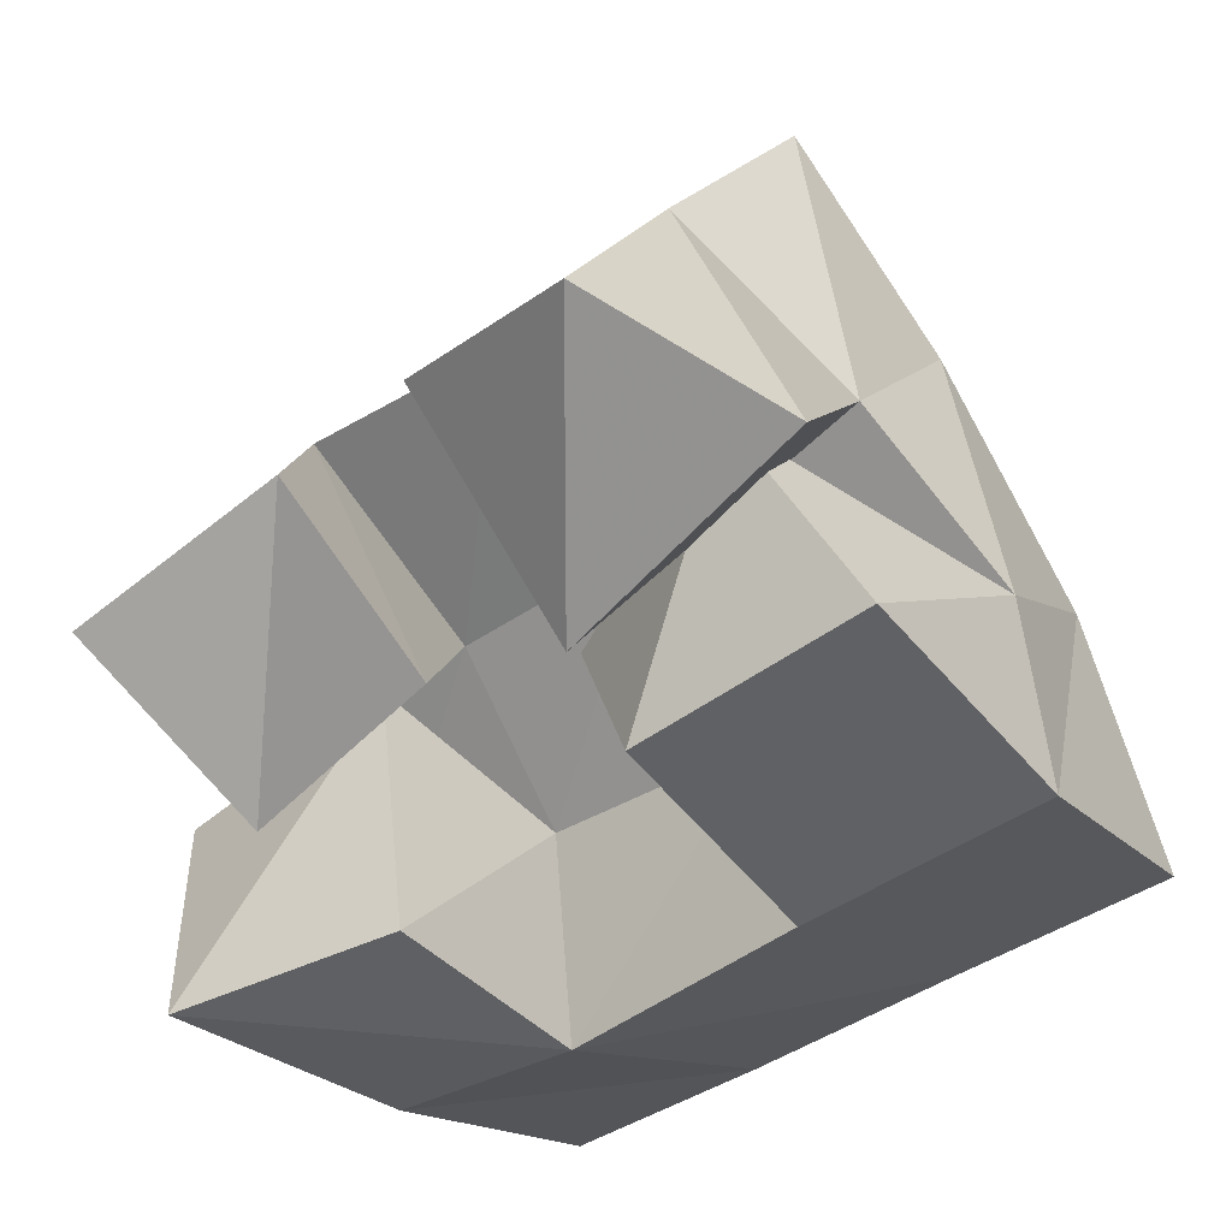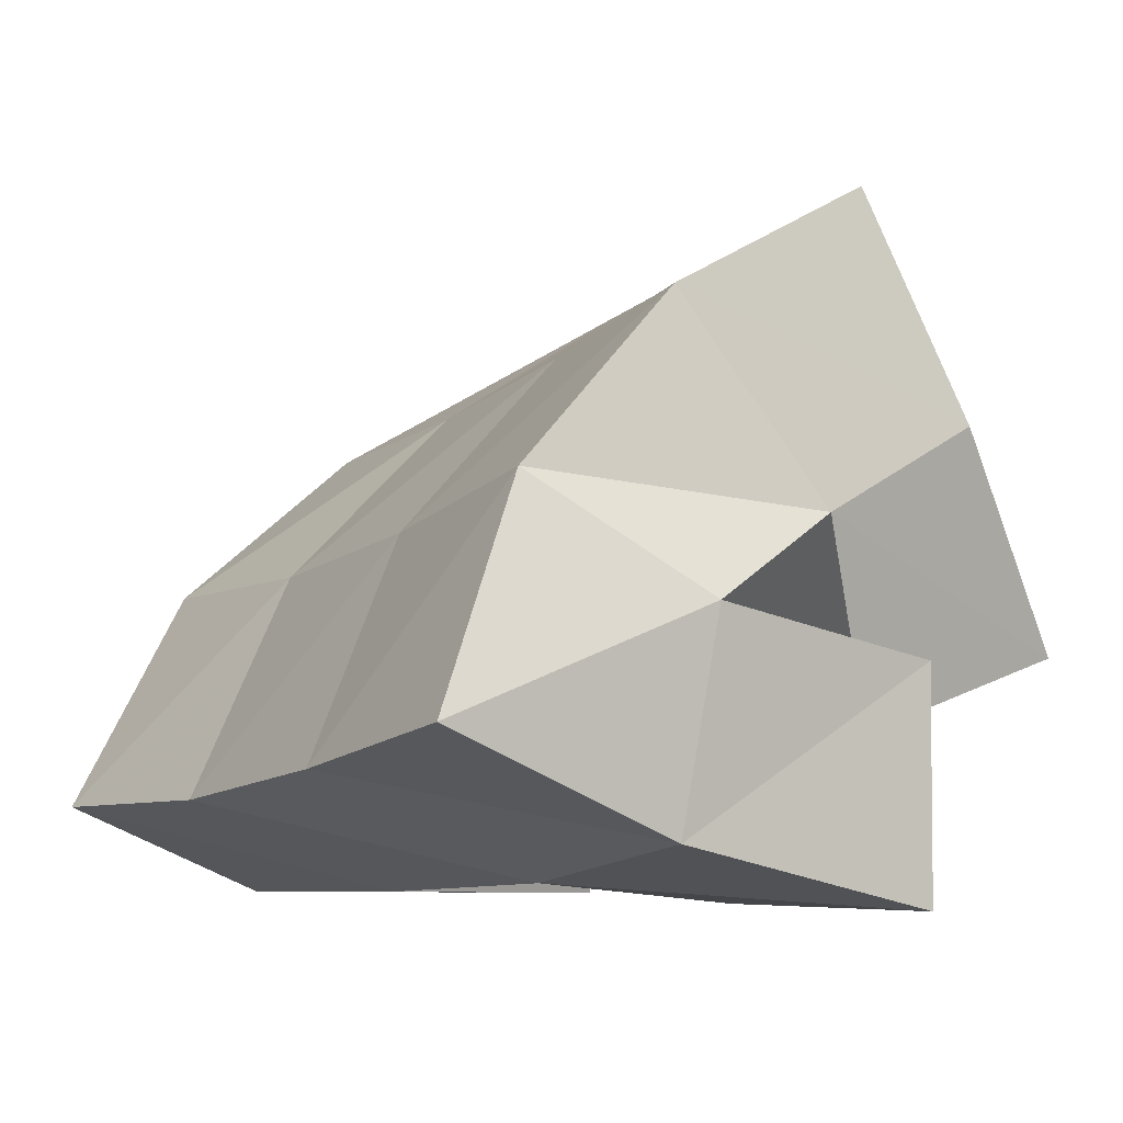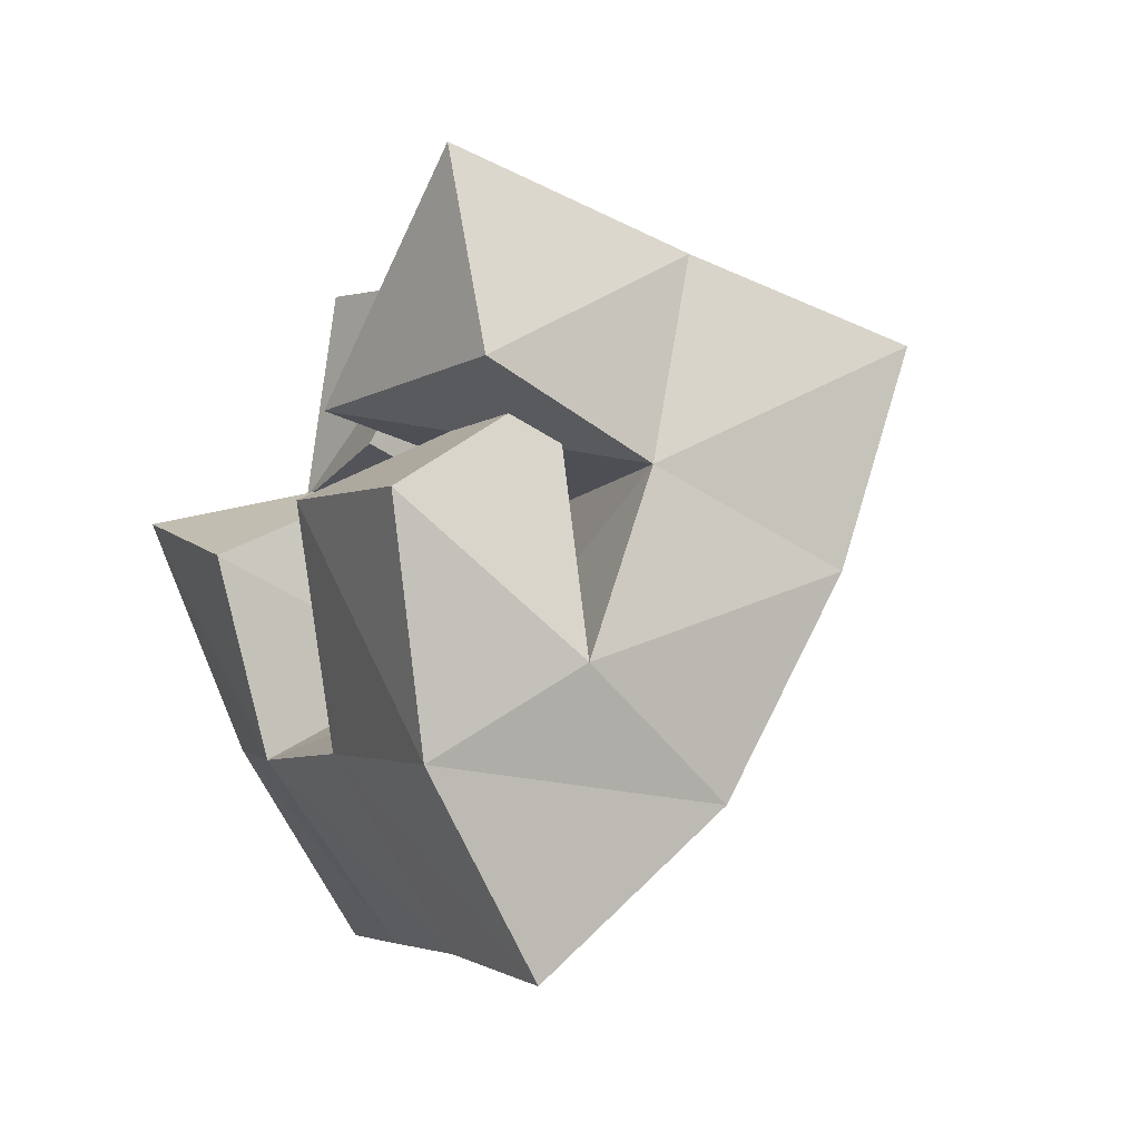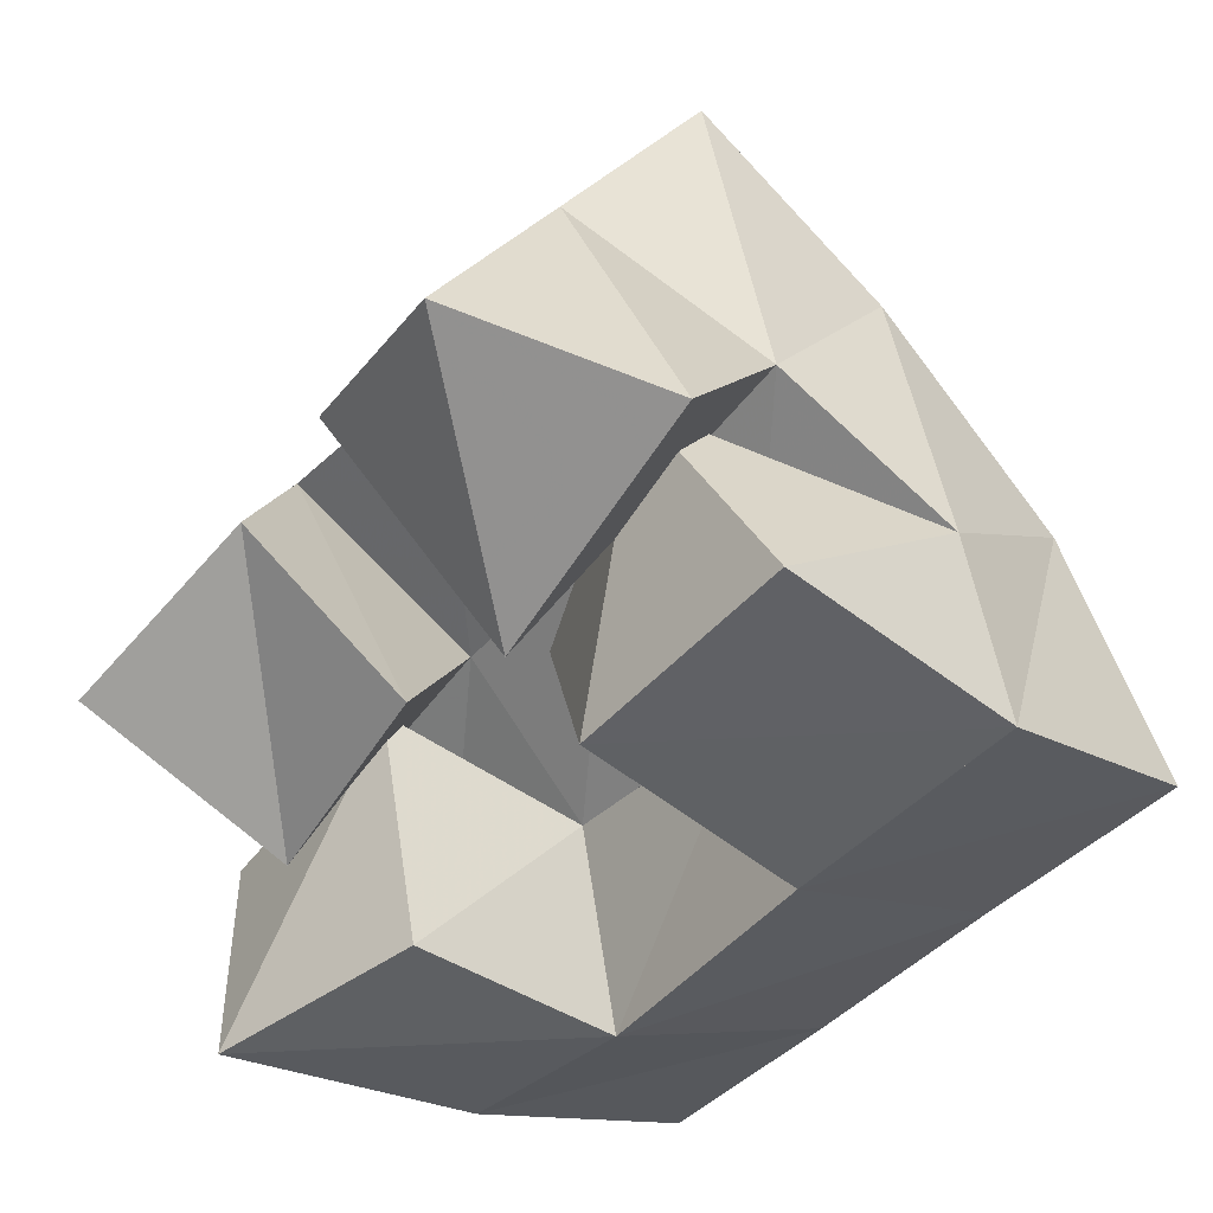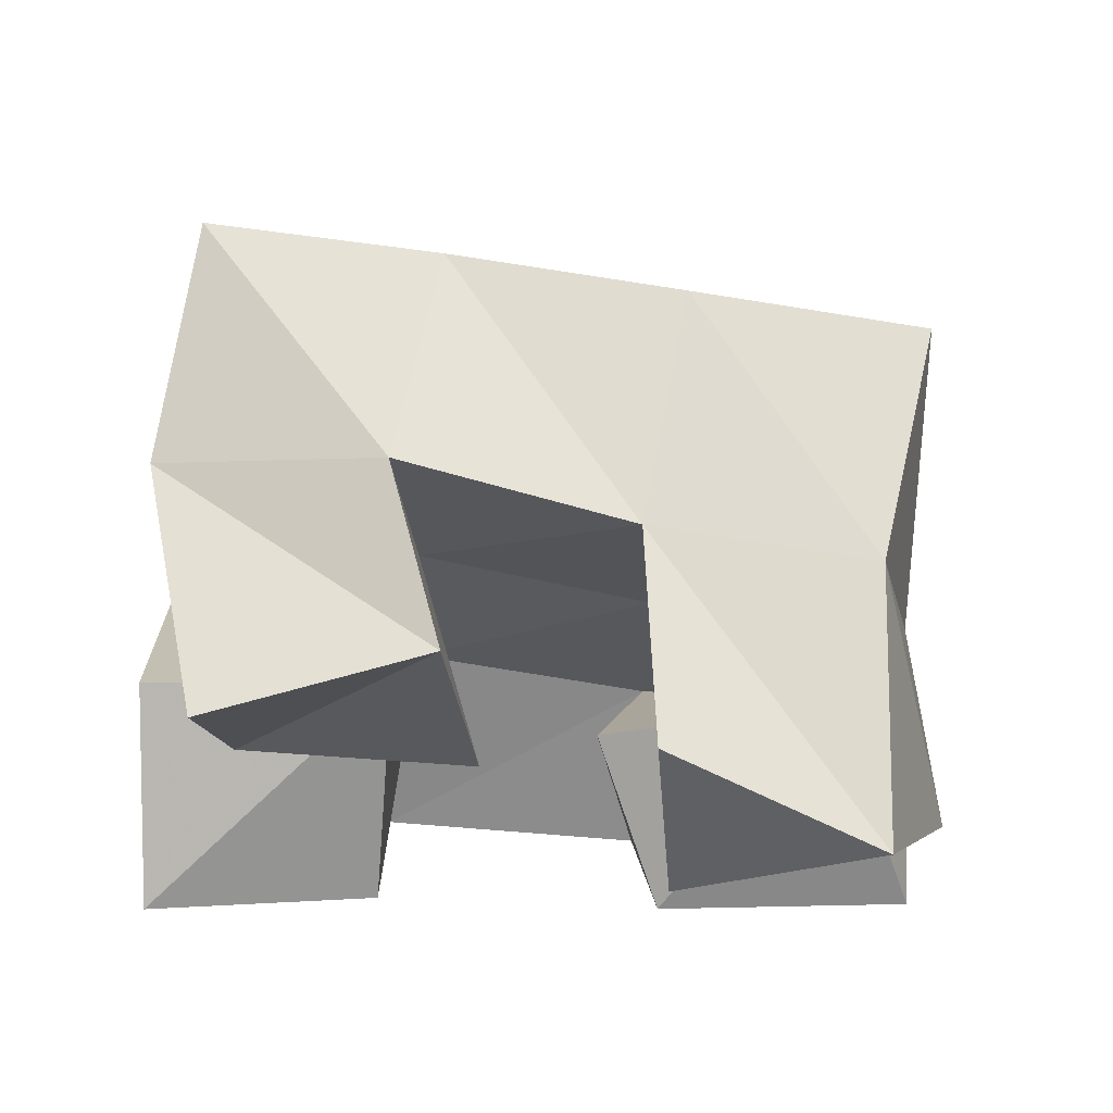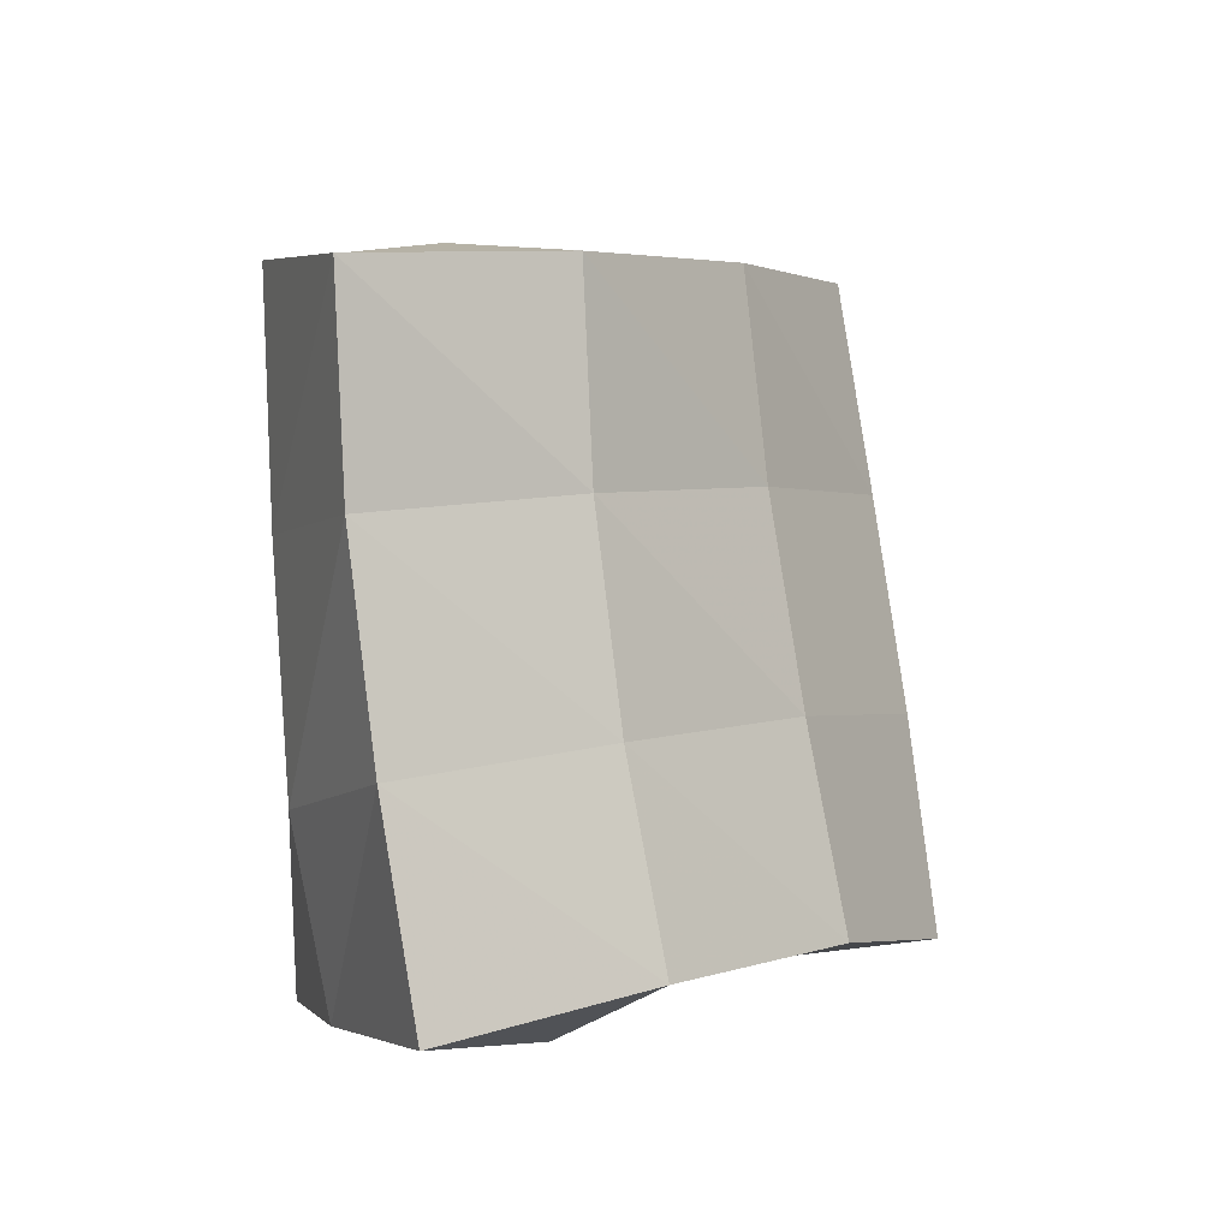
<metadata>
{"format":"obj","ext":"obj","renderer":"f3d","projection":"perspective","resolution":1024,"background":"white","views":[{"elev":-48.9,"azim":21.2,"up":"+Y"},{"elev":-4.3,"azim":-144.5,"up":"+Y"},{"elev":17.3,"azim":63.3,"up":"+Z"},{"elev":-48.4,"azim":32.5,"up":"+Y"},{"elev":7.4,"azim":-17.5,"up":"+Y"},{"elev":-71.3,"azim":90.1,"up":"+Z"}]}
</metadata>
<code>
v 0.6546 0.151 0.1544
v 0.6541 0.1967 0.1187
v 0.6725 0.1347 0.1079
v 0.668 0.1776 0.08667
v 0.7017 0.1634 0.1661
v 0.6968 0.1991 0.1459
v 0.7188 0.1331 0.1329
v 0.7133 0.174 0.1058
v 0.7466 0.1369 0.1264
v 0.7691 0.1391 0.09126
v 0.7579 0.1 0.1332
v 0.7707 0.1018 0.07906
v 0.7869 0.1475 0.1597
v 0.8249 0.1364 0.1117
v 0.8085 0.101 0.1488
v 0.8245 0.1 0.09584
v 0.7381 0.1465 0.1888
v 0.7437 0.1861 0.1635
v 0.754 0.1084 0.1512
v 0.7591 0.1645 0.1251
v 0.7771 0.1281 0.2106
v 0.7863 0.1798 0.1846
v 0.8054 0.1231 0.1722
v 0.8083 0.1596 0.1462
v 0.6539 0.1487 0.1006
v 0.6699 0.1587 0.04956
v 0.6539 0.1 0.1007
v 0.6759 0.1139 0.04496
v 0.7034 0.1499 0.1201
v 0.721 0.1471 0.07541
v 0.7036 0.1 0.1061
v 0.7181 0.1054 0.05852
v 0.6688 0.2446 0.1012
v 0.6871 0.221 0.06048
v 0.7146 0.2385 0.123
v 0.73 0.2124 0.08095
v 0.7603 0.2311 0.1433
v 0.7745 0.2048 0.1014
v 0.8049 0.2236 0.164
v 0.8188 0.1998 0.1202
v 0.6963 0.1828 0.02223
v 0.7394 0.174 0.04155
v 0.7848 0.168 0.06111
v 0.8301 0.1659 0.07711
v 0.6951 0.1357 -0.003071
v 0.7412 0.1275 0.01594
v 0.7884 0.1214 0.03474
v 0.8356 0.1195 0.04829
f 1 2 4
f 3 1 4
f 2 6 8
f 4 2 8
f 6 5 7
f 8 6 7
f 5 1 3
f 7 5 3
f 8 7 3
f 4 8 3
f 2 1 5
f 6 2 5
f 9 10 12
f 11 9 12
f 10 14 16
f 12 10 16
f 14 13 15
f 16 14 15
f 13 9 11
f 15 13 11
f 16 15 11
f 12 16 11
f 10 9 13
f 14 10 13
f 17 18 20
f 19 17 20
f 18 22 24
f 20 18 24
f 22 21 23
f 24 22 23
f 21 17 19
f 23 21 19
f 24 23 19
f 20 24 19
f 18 17 21
f 22 18 21
f 25 26 28
f 27 25 28
f 26 30 32
f 28 26 32
f 30 29 31
f 32 30 31
f 29 25 27
f 31 29 27
f 32 31 27
f 28 32 27
f 26 25 29
f 30 26 29
f 2 33 34
f 4 2 34
f 33 35 36
f 34 33 36
f 35 6 8
f 36 35 8
f 6 2 4
f 8 6 4
f 36 8 4
f 34 36 4
f 33 2 6
f 35 33 6
f 6 35 36
f 8 6 36
f 35 37 38
f 36 35 38
f 37 18 20
f 38 37 20
f 18 6 8
f 20 18 8
f 38 20 8
f 36 38 8
f 35 6 18
f 37 35 18
f 18 37 38
f 20 18 38
f 37 39 40
f 38 37 40
f 39 22 24
f 40 39 24
f 22 18 20
f 24 22 20
f 40 24 20
f 38 40 20
f 37 18 22
f 39 37 22
f 4 34 41
f 26 4 41
f 34 36 42
f 41 34 42
f 36 8 30
f 42 36 30
f 8 4 26
f 30 8 26
f 42 30 26
f 41 42 26
f 34 4 8
f 36 34 8
f 8 36 42
f 30 8 42
f 36 38 43
f 42 36 43
f 38 20 10
f 43 38 10
f 20 8 30
f 10 20 30
f 43 10 30
f 42 43 30
f 36 8 20
f 38 36 20
f 20 38 43
f 10 20 43
f 38 40 44
f 43 38 44
f 40 24 14
f 44 40 14
f 24 20 10
f 14 24 10
f 44 14 10
f 43 44 10
f 38 20 24
f 40 38 24
f 26 41 45
f 28 26 45
f 41 42 46
f 45 41 46
f 42 30 32
f 46 42 32
f 30 26 28
f 32 30 28
f 46 32 28
f 45 46 28
f 41 26 30
f 42 41 30
f 30 42 46
f 32 30 46
f 42 43 47
f 46 42 47
f 43 10 12
f 47 43 12
f 10 30 32
f 12 10 32
f 47 12 32
f 46 47 32
f 42 30 10
f 43 42 10
f 10 43 47
f 12 10 47
f 43 44 48
f 47 43 48
f 44 14 16
f 48 44 16
f 14 10 12
f 16 14 12
f 48 16 12
f 47 48 12
f 43 10 14
f 44 43 14

</code>
